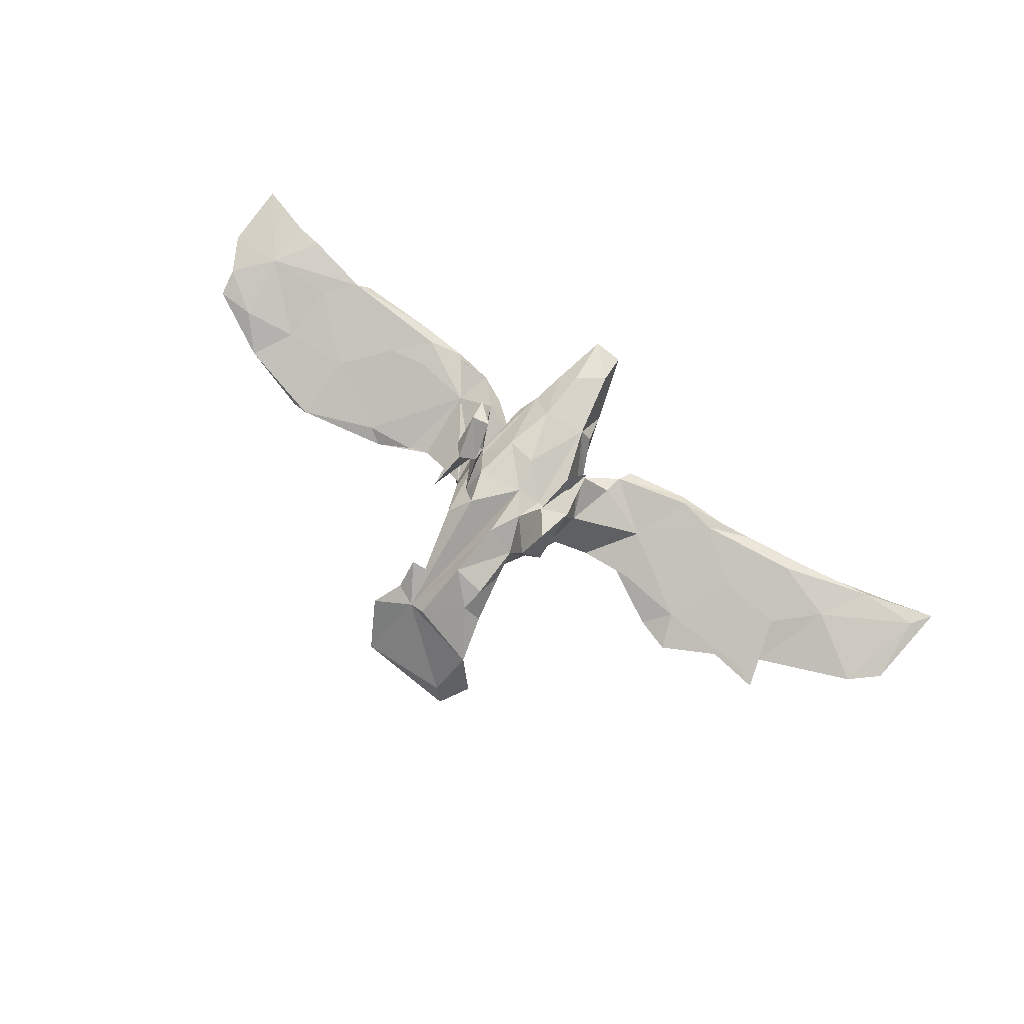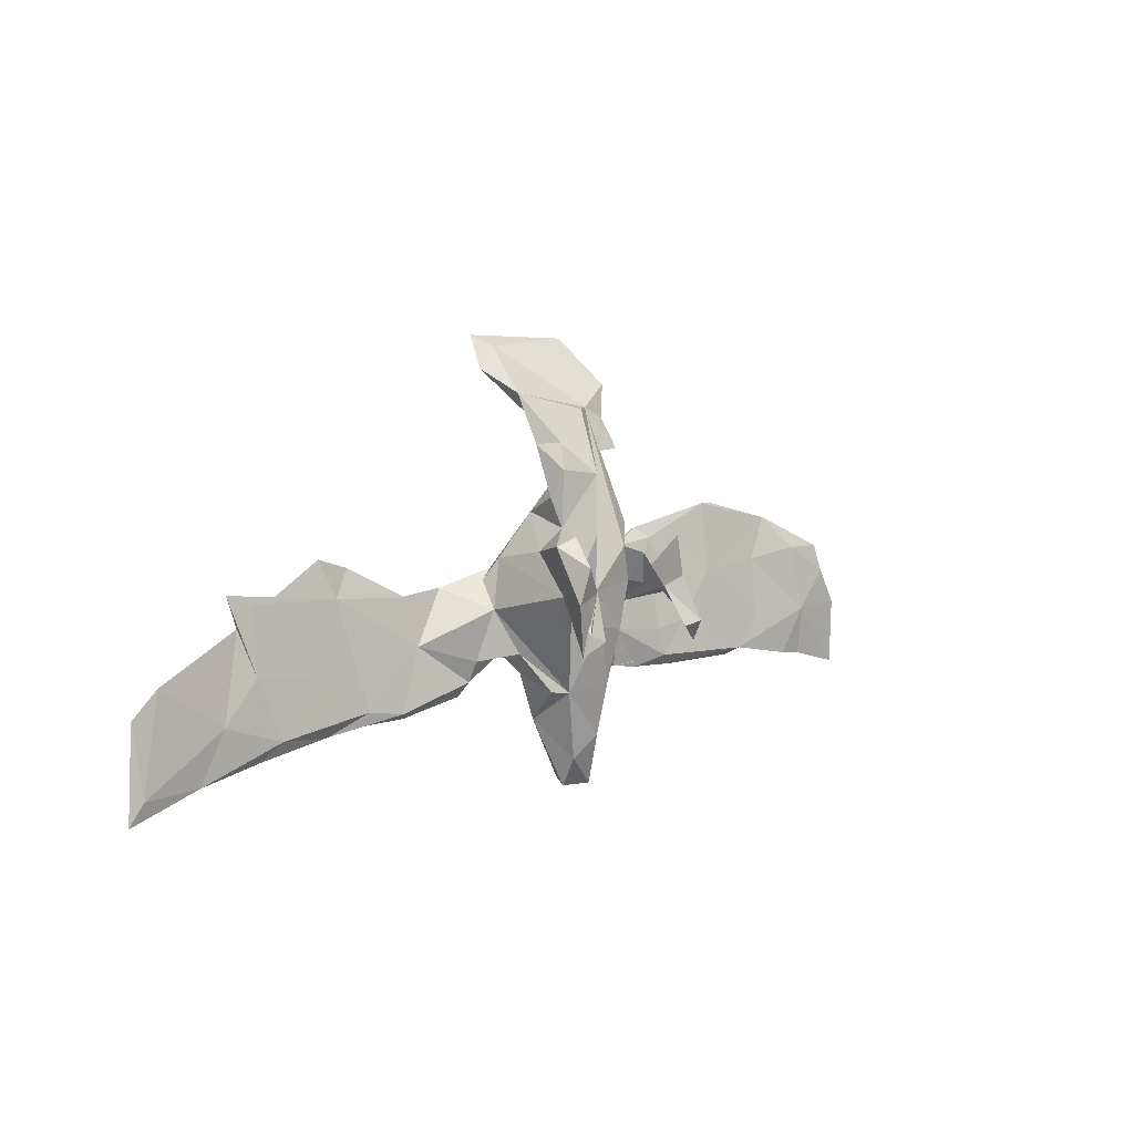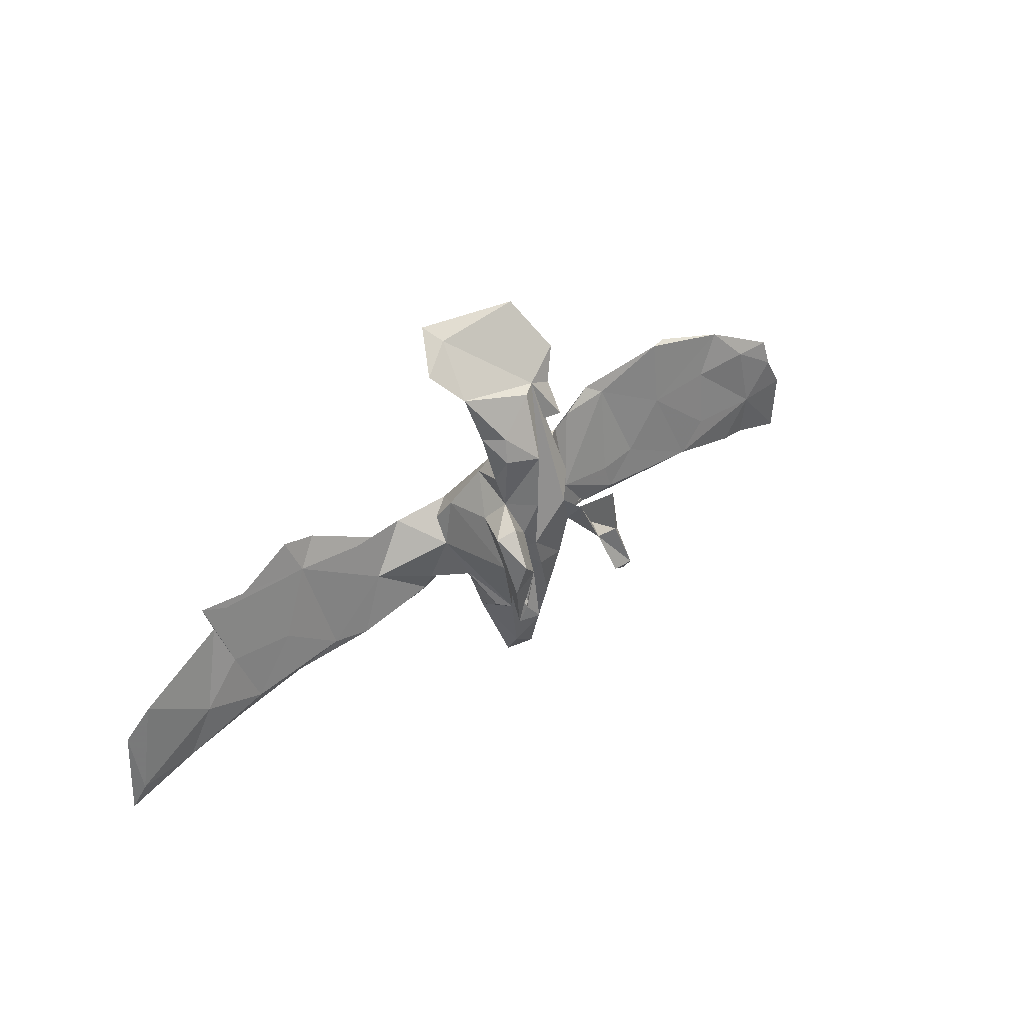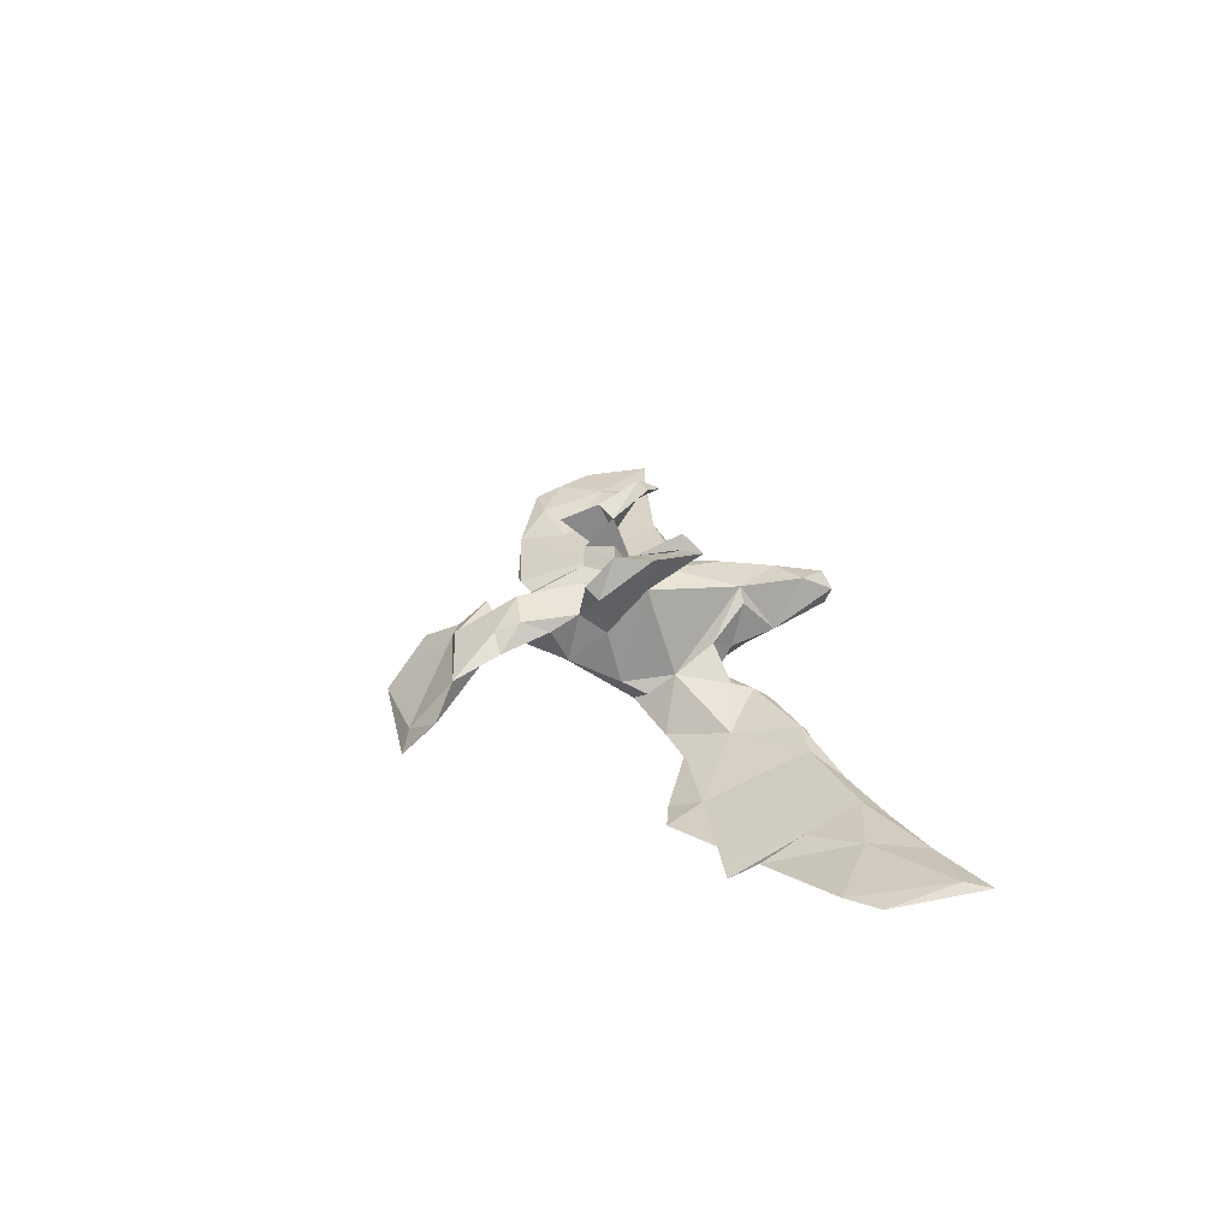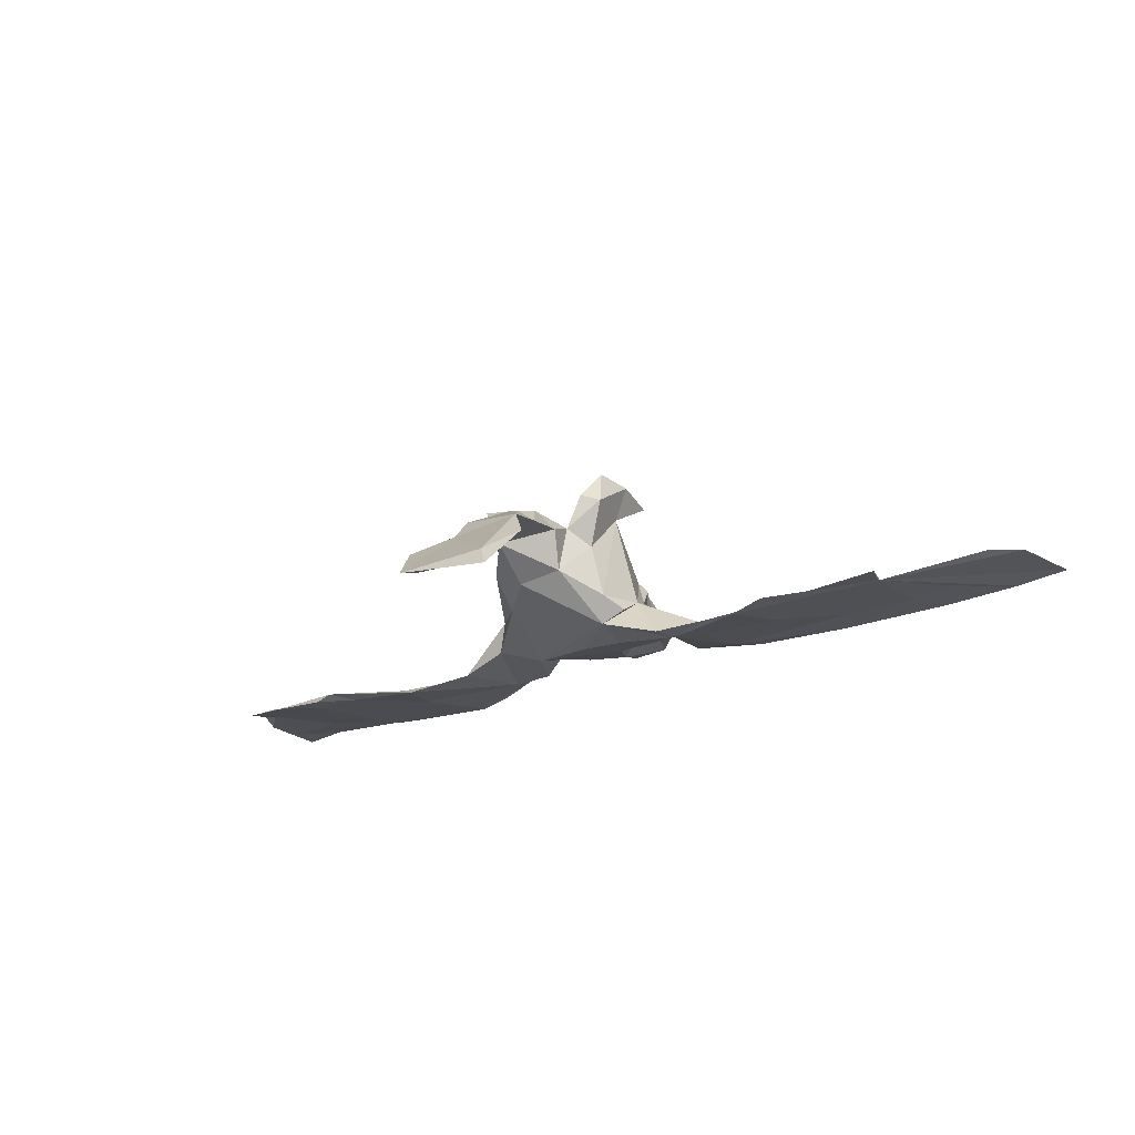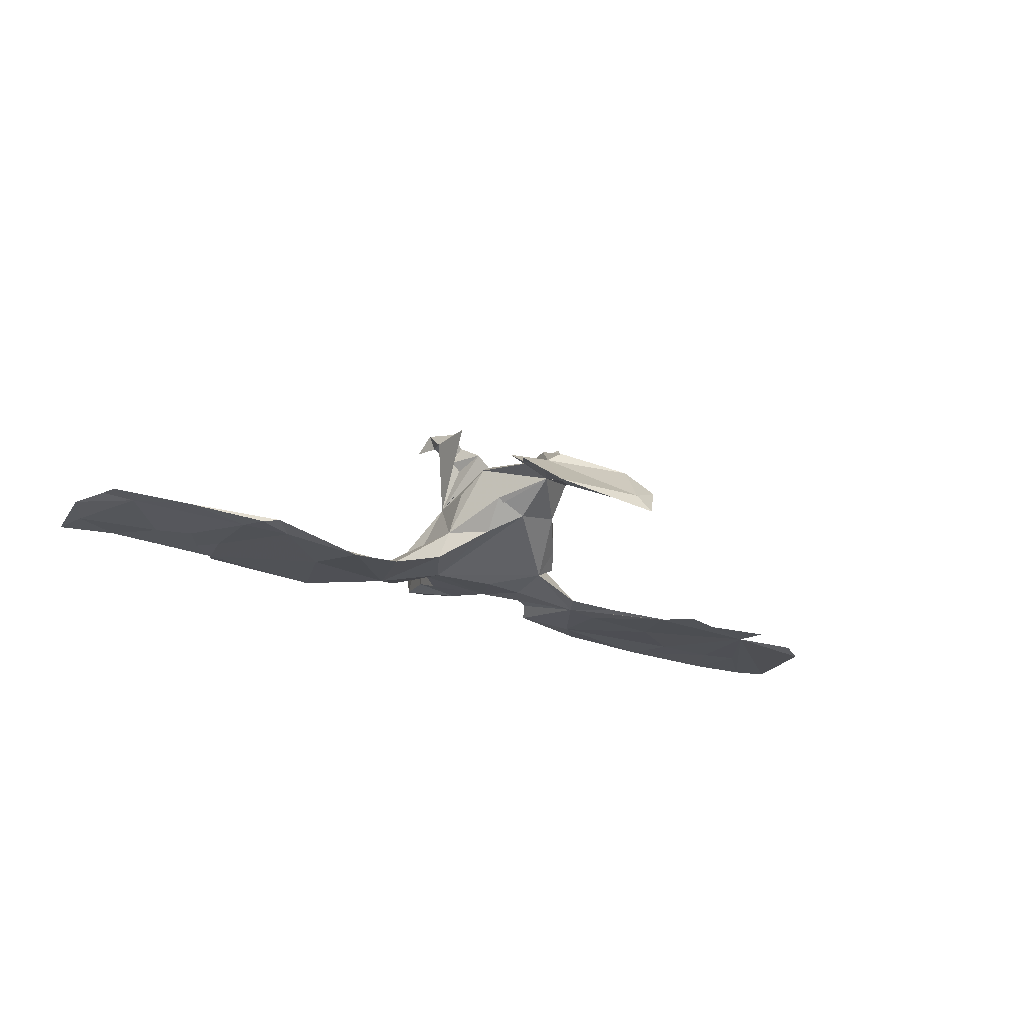
<metadata>
{"format":"obj","ext":"obj","renderer":"f3d","projection":"perspective","resolution":1024,"background":"white","views":[{"elev":78.9,"azim":-147.0,"up":"+Z"},{"elev":11.4,"azim":-43.4,"up":"+Y"},{"elev":45.4,"azim":-39.3,"up":"+Y"},{"elev":26.3,"azim":-107.4,"up":"+Z"},{"elev":-24.2,"azim":-149.2,"up":"+Z"},{"elev":-27.7,"azim":151.1,"up":"+Z"}]}
</metadata>
<code>
v 0.7035 -0.1298 -0.0128
v 0.7953 -0.13 -0.01499
v 0.6981 -0.2172 -0.01608
v 0.7892 -0.2473 -0.01204
v 0.7645 -0.06544 -0.01857
v 0.7166 -0.03605 -0.03548
v 0.7586 -0.01697 -0.0319
v 0.6911 -0.01215 -0.03185
v 0.6403 0.04807 -0.06166
v 0.7705 -0.1853 -0.01743
v 0.6424 -0.1292 -0.03501
v 0.6498 -0.2083 -0.01184
v 0.5905 -0.08125 -0.05057
v 0.5304 -0.1794 -0.01679
v 0.5219 -0.1661 -0.04389
v 0.5938 -0.02347 -0.04589
v 0.5832 -0.1291 -0.02292
v 0.5605 -0.1373 -0.04356
v 0.5156 0.08802 -0.08335
v 0.5361 0.0484 -0.07779
v 0.4765 -0.02812 -0.04812
v 0.5127 -0.1929 -0.03538
v 0.535 -0.08961 -0.05477
v 0.4857 0.09147 -0.0752
v 0.3658 -0.1855 -0.03663
v 0.4555 0.05602 -0.08014
v 0.3534 0.04439 -0.07842
v 0.3999 -0.1073 -0.03615
v 0.324 0.0628 -0.09298
v 0.3589 -0.04265 -0.07025
v 0.3404 -0.1637 -0.02661
v 0.3225 -0.1733 -0.05121
v 0.3311 -0.1169 -0.03459
v 0.2631 0.0381 -0.07784
v 0.2774 -0.1768 -0.03842
v 0.2042 -0.1594 -0.01955
v 0.1985 -0.09652 -0.05036
v 0.2265 0.02798 -0.0684
v 0.2267 -0.09863 -0.03388
v 0.0985 0.421 -0.04771
v 0.139 -0.02236 0.2501
v 0.1749 -0.03965 -0.02757
v 0.1313 0.05443 0.00272
v 0.1311 -0.01767 0.2208
v 0.1371 -0.04747 0.01451
v 0.1602 -0.1107 0.001933
v 0.1429 0.02612 0.2066
v 0.156 -0.1356 -0.0294
v 0.09759 0.034 0.2053
v 0.1366 0.1133 0.197
v 0.1136 -0.01238 0.08602
v 0.1134 0.0279 0.1733
v 0.1444 -0.06074 0.2276
v 0.1046 -0.09173 -0.02187
v 0.09931 0.1306 0.1099
v 0.1054 0.2963 0.04763
v 0.1238 0.05074 0.2216
v 0.1464 0.0431 -0.04648
v 0.06603 0.3162 0.05032
v 0.1084 -0.03546 -0.04248
v 0.1089 -0.02853 0.2432
v 0.1176 0.07647 0.07803
v 0.07902 0.1129 -0.007016
v 0.08523 0.03583 0.1344
v 0.1081 0.01673 0.09875
v 0.08178 -0.1549 0.08299
v 0.1333 0.3464 0.02203
v 0.0384 0.3179 0.06993
v 0.08193 0.1614 0.04174
v 0.1042 0.2479 0.08458
v 0.08654 0.08621 0.1679
v 0.06766 -0.1374 -0.01457
v 0.09899 -0.1224 0.06783
v 0.02509 0.2411 0.05891
v 0.06894 0.09529 0.1408
v 0.06853 -0.04549 0.1318
v 0.05268 -0.2842 0.03556
v 0.06515 -0.2025 0.01768
v 0.06702 -0.2146 0.08503
v 0.03142 0.1621 0.01513
v 0.07733 0.4064 -0.047
v 0.0422 -0.131 0.1304
v -0.02086 -0.09407 -0.02961
v 0.03995 -0.3142 0.08806
v 0.07397 0.3176 0.03272
v 0.01569 -0.03221 0.1422
v 0.009375 -0.167 -0.01063
v 0.03542 -0.2257 0.1124
v 0.001402 -0.3044 0.04969
v 0.00952 -0.01359 -0.04816
v 0.01916 0.2193 0.1279
v 0.006242 0.1222 0.142
v -0.01071 -0.3108 0.0786
v 0.0038 0.02799 0.1409
v -0.03299 -0.1398 0.1174
v -0.02953 0.2701 0.09538
v -0.03905 0.02671 0.13
v -0.02334 0.07056 0.1396
v -0.03787 0.2297 0.1099
v -0.0127 -0.2576 0.1068
v -0.01353 0.3353 0.01949
v -0.04496 0.136 0.1128
v -0.03824 -0.1994 0.03445
v -0.03821 0.1517 0.03023
v -0.05187 -0.1396 0.09556
v -0.05712 0.419 -0.057
v -0.04967 0.1839 0.09124
v -0.06592 0.05165 -0.03917
v -0.05724 0.04652 0.2081
v -0.06104 0.2701 0.06945
v -0.08488 0.0353 0.1595
v -0.05994 -0.0207 -0.04761
v -0.07348 -0.02548 0.2438
v -0.05849 -0.1177 0.02485
v -0.08266 0.07718 0.002236
v -0.07023 0.1323 0.1723
v -0.07653 -0.07973 0.04483
v -0.07737 0.3512 0.04401
v -0.07216 -0.08883 -0.0114
v -0.06006 0.02226 0.1983
v -0.08174 -0.01762 0.22
v -0.1037 -0.006064 0.01289
v -0.07093 0.09725 0.08718
v -0.05676 0.4191 -0.0395
v -0.09446 -0.05284 0.2143
v -0.1027 0.03988 -0.01571
v -0.08886 0.09182 0.2252
v -0.1048 0.03164 0.2189
v -0.1019 0.1195 0.1609
v -0.1278 -0.09288 -0.004484
v -0.1345 -0.1288 -0.01591
v -0.146 -0.1537 -0.03052
v -0.1722 -0.009249 -0.06439
v -0.07431 0.436 -0.07412
v -0.1121 0.3885 -0.007714
v -0.2285 -0.1201 -0.05098
v -0.1565 0.0269 -0.06301
v -0.2499 0.02322 -0.06059
v -0.2235 -0.05755 -0.03815
v -0.2655 -0.1621 -0.04343
v -0.2714 -0.1579 -0.01891
v -0.2609 -0.1703 -0.03307
v -0.3265 0.07992 -0.0874
v -0.3675 0.03992 -0.06375
v -0.2265 -0.01594 -0.06727
v -0.3879 0.1028 -0.08096
v -0.3365 -0.1436 -0.02354
v -0.4215 -0.1681 -0.04455
v -0.4287 -0.07133 -0.03535
v -0.5101 -0.1563 -0.01596
v -0.3568 -0.02448 -0.06681
v -0.5302 0.05428 -0.06044
v -0.4145 -0.1714 -0.03175
v -0.5605 0.02213 -0.05791
v -0.4541 -0.1023 -0.04941
v -0.5501 -0.1825 -0.02082
v -0.5738 0.07482 -0.06427
v -0.541 -0.05308 -0.03513
v -0.5657 -0.1153 -0.04047
v -0.6377 -0.1162 -0.03255
v -0.6002 -0.1907 -0.03129
v -0.6158 -0.1146 -0.01526
v -0.7168 -0.2105 -0.01501
v -0.7709 -0.1913 0.002574
v -0.6671 -0.1956 -0.00891
v -0.7259 -0.03377 -0.02105
v -0.7979 -0.2259 0.001749
v -0.7759 -0.07347 -0.01637
f 16 1 8
f 5 8 1
f 133 119 131
f 130 131 119
f 132 133 131
f 83 119 133
f 39 42 46
f 45 46 42
f 36 39 46
f 43 45 42
f 51 46 45
f 43 51 45
f 54 46 51
f 72 54 51
f 48 46 54
f 119 83 114
f 87 114 83
f 117 119 114
f 105 117 114
f 130 119 117
f 122 130 117
f 139 130 122
f 35 39 36
f 48 36 46
f 37 36 48
f 51 73 72
f 66 72 73
f 51 66 73
f 78 72 66
f 83 54 72
f 87 83 72
f 60 54 83
f 103 114 87
f 105 114 103
f 139 131 130
f 142 132 131
f 162 150 158
f 149 158 150
f 154 162 158
f 165 150 162
f 164 162 166
f 154 166 162
f 168 164 166
f 165 162 164
f 29 26 30
f 15 30 26
f 24 26 29
f 26 19 20
f 9 20 19
f 23 26 20
f 24 19 26
f 9 24 21
f 27 21 24
f 16 9 21
f 157 152 144
f 149 144 152
f 154 157 144
f 158 152 157
f 146 154 144
f 60 48 54
f 154 143 151
f 145 151 143
f 155 154 151
f 146 143 154
f 143 146 144
f 165 161 156
f 148 156 161
f 150 165 156
f 163 161 165
f 38 29 37
f 30 37 29
f 58 38 37
f 34 29 38
f 27 29 34
f 39 34 38
f 39 27 34
f 126 115 108
f 104 108 115
f 122 126 108
f 122 115 126
f 60 108 80
f 104 80 108
f 74 80 104
f 63 60 80
f 90 108 60
f 58 60 63
f 37 60 58
f 43 58 63
f 124 40 134
f 106 134 40
f 135 124 134
f 59 40 124
f 89 103 87
f 153 150 156
f 154 168 166
f 167 164 168
f 79 78 66
f 87 72 78
f 77 87 78
f 79 77 78
f 89 87 77
f 167 165 164
f 167 154 163
f 160 163 154
f 165 167 163
f 168 154 167
f 84 77 79
f 84 89 77
f 93 103 89
f 7 9 8
f 16 8 9
f 108 133 137
f 138 137 133
f 137 139 122
f 133 108 112
f 90 112 108
f 83 112 90
f 83 90 60
f 43 38 58
f 32 37 30
f 33 27 39
f 17 16 21
f 13 20 6
f 9 6 20
f 11 13 6
f 23 20 13
f 7 6 9
f 159 160 154
f 161 160 159
f 155 159 154
f 148 159 155
f 147 149 150
f 152 158 149
f 136 155 151
f 145 136 151
f 148 155 136
f 149 147 144
f 139 144 147
f 138 144 139
f 141 139 147
f 133 136 145
f 132 136 133
f 143 133 145
f 112 83 133
f 37 48 60
f 43 42 39
f 31 33 39
f 15 32 30
f 33 28 27
f 21 27 28
f 31 28 33
f 13 18 23
f 15 23 18
f 11 18 13
f 3 18 11
f 17 1 16
f 14 1 17
f 6 10 11
f 3 11 10
f 2 10 6
f 133 144 138
f 14 17 21
f 4 3 10
f 1 3 4
f 2 4 10
f 3 1 12
f 14 12 1
f 15 3 12
f 4 2 1
f 5 1 2
f 101 81 85
f 67 85 81
f 74 101 85
f 106 81 101
f 74 43 69
f 63 69 43
f 115 123 104
f 102 104 123
f 111 123 115
f 51 43 62
f 55 62 43
f 84 79 88
f 82 88 79
f 118 59 124
f 135 118 124
f 68 59 118
f 67 40 59
f 56 67 59
f 81 40 67
f 70 56 59
f 85 67 56
f 91 59 68
f 96 68 118
f 135 101 74
f 118 135 74
f 106 101 135
f 110 118 74
f 96 118 110
f 74 56 70
f 59 74 70
f 85 56 74
f 69 80 74
f 107 110 74
f 55 43 74
f 63 80 69
f 107 74 104
f 102 107 104
f 51 62 55
f 129 102 123
f 122 111 115
f 95 111 122
f 111 95 97
f 86 97 95
f 98 111 97
f 117 95 122
f 51 65 66
f 76 66 65
f 64 76 65
f 82 66 76
f 105 95 117
f 79 66 82
f 86 82 76
f 86 95 82
f 88 82 95
f 103 95 105
f 100 88 95
f 84 88 100
f 103 100 95
f 91 68 96
f 99 96 110
f 161 163 160
f 148 161 159
f 140 148 136
f 153 147 150
f 142 148 140
f 131 139 141
f 153 141 147
f 142 131 141
f 140 136 132
f 142 140 132
f 32 36 37
f 35 36 32
f 31 39 35
f 14 28 31
f 21 28 14
f 25 14 31
f 22 32 15
f 14 22 15
f 3 15 18
f 26 23 15
f 5 2 6
f 137 138 139
f 154 158 157
f 144 133 143
f 137 122 108
f 5 7 8
f 38 43 39
f 84 93 89
f 100 103 93
f 106 135 134
f 93 84 100
f 40 81 106
f 111 120 121
f 109 121 120
f 125 111 121
f 109 120 111
f 52 47 44
f 41 44 47
f 49 52 44
f 51 47 52
f 129 111 128
f 125 128 111
f 98 109 111
f 71 49 51
f 57 51 49
f 75 71 51
f 52 49 71
f 64 52 71
f 50 47 51
f 64 51 52
f 127 129 128
f 123 111 129
f 129 127 116
f 109 116 127
f 102 129 116
f 98 116 109
f 102 116 98
f 55 75 51
f 64 71 75
f 57 50 51
f 57 47 50
f 94 97 86
f 94 86 76
f 98 97 94
f 94 76 64
f 75 94 64
f 51 64 65
f 92 98 94
f 59 92 94
f 102 98 92
f 59 94 75
f 55 59 75
f 91 102 92
f 91 92 59
f 74 59 55
f 127 128 109
f 125 109 128
f 61 49 44
f 44 41 53
f 61 53 41
f 61 44 53
f 121 113 125
f 109 125 113
f 109 113 121
f 41 47 57
f 41 57 49
f 61 41 49
f 99 107 102
f 99 102 91
f 110 107 99
f 96 99 91
f 153 156 148
f 141 153 148
f 142 141 148
f 25 31 35
f 32 25 35
f 22 25 32
f 22 14 25
f 12 14 15
f 24 29 27
f 19 24 9
f 5 6 7

</code>
